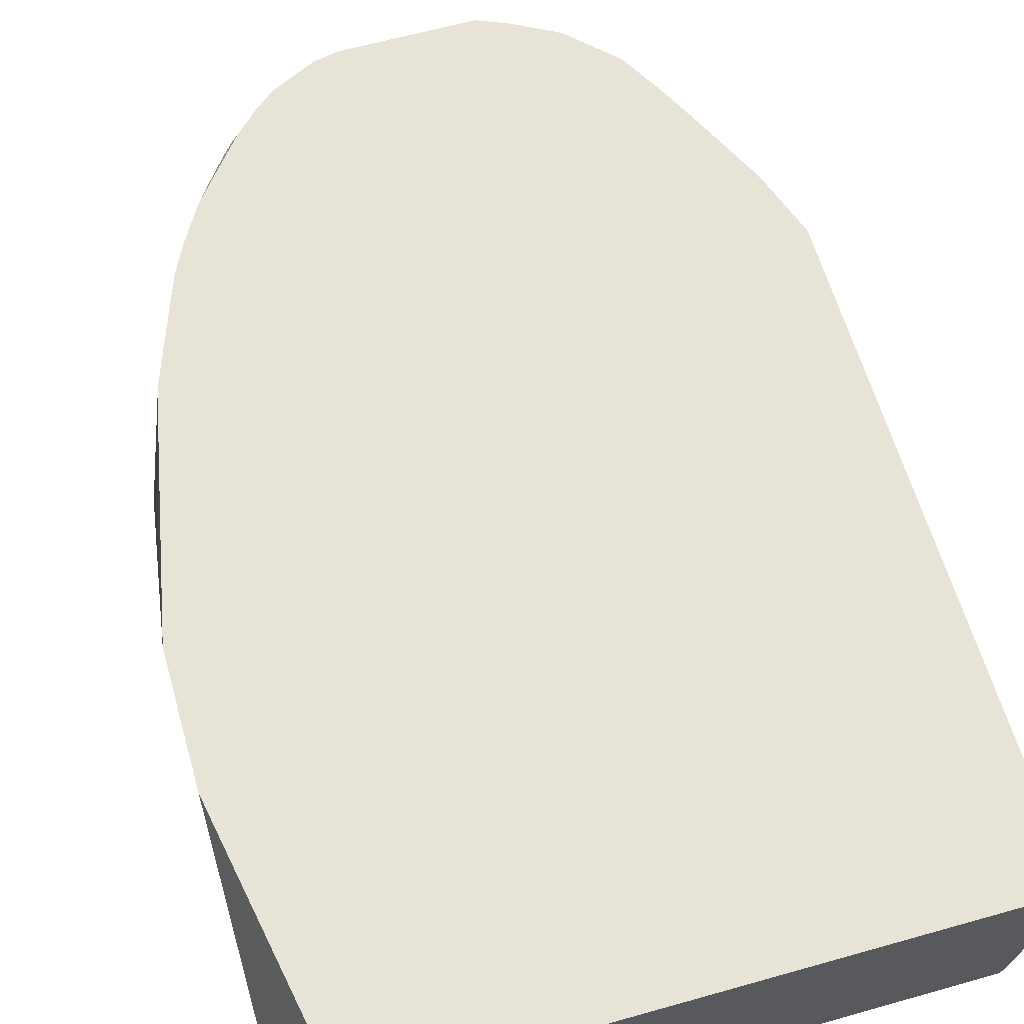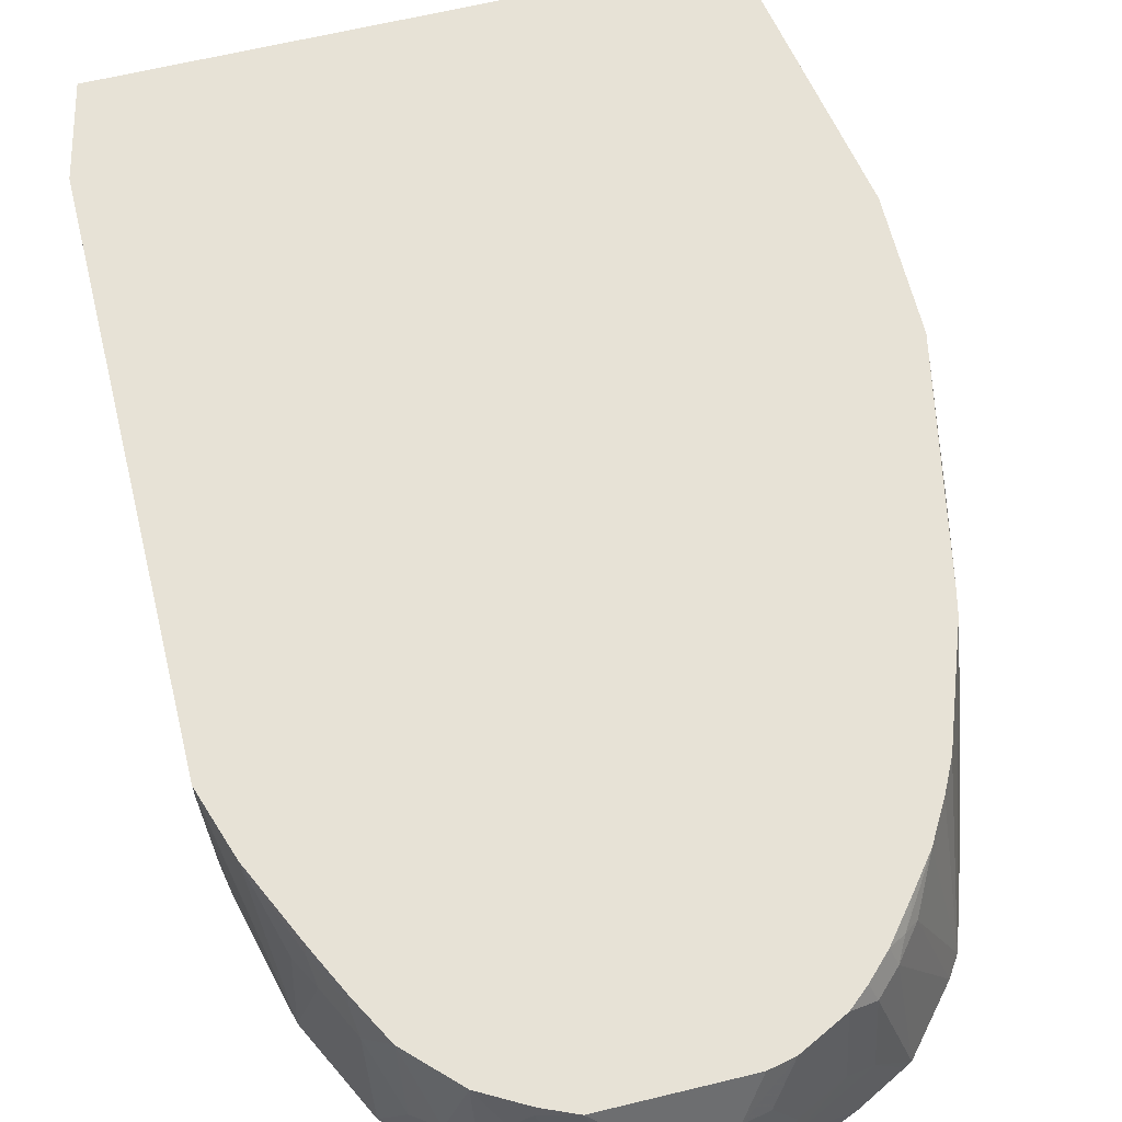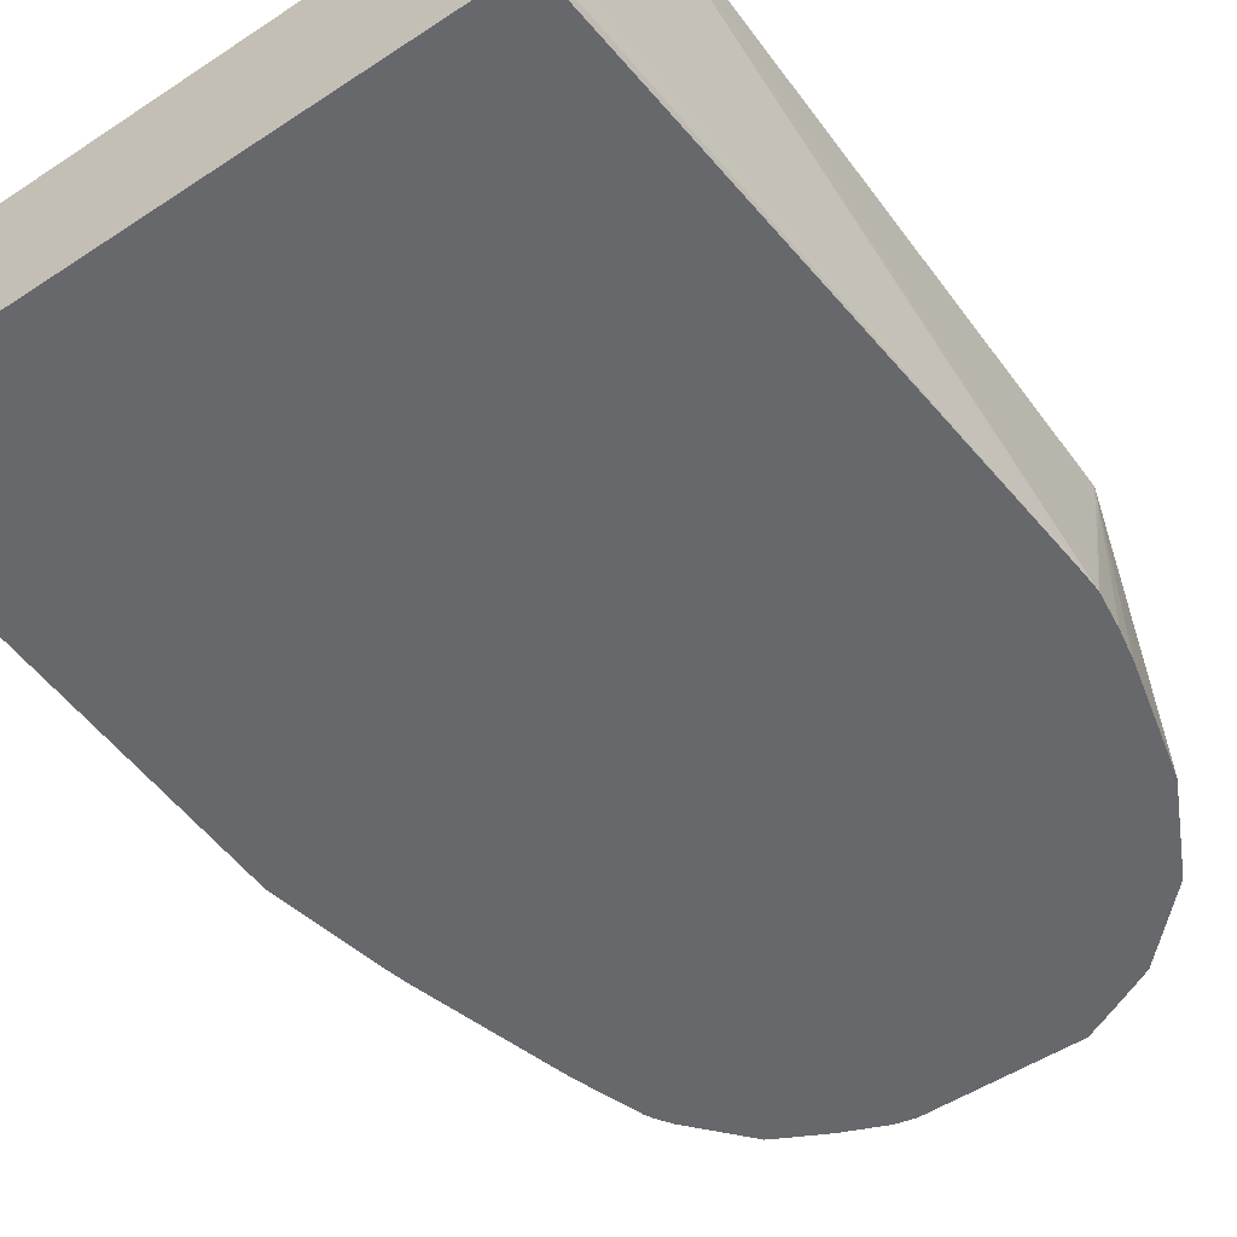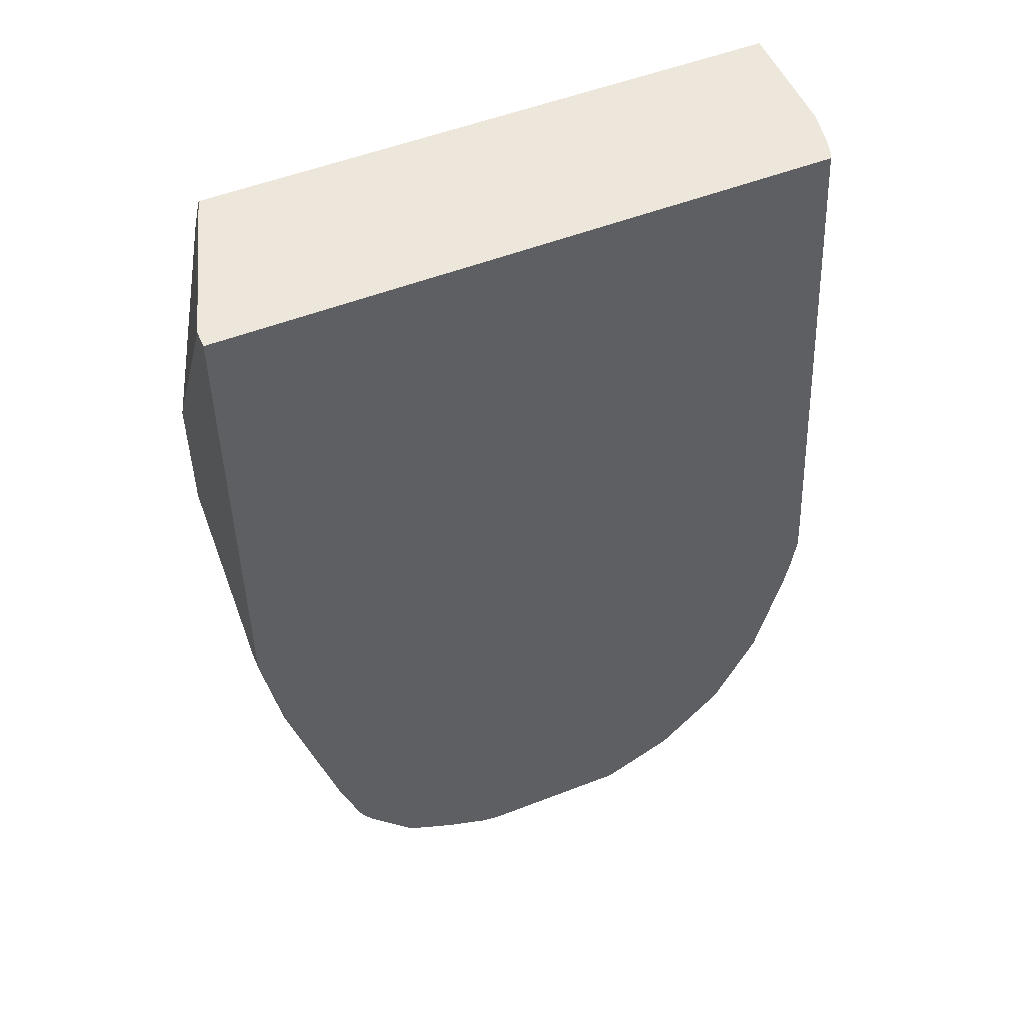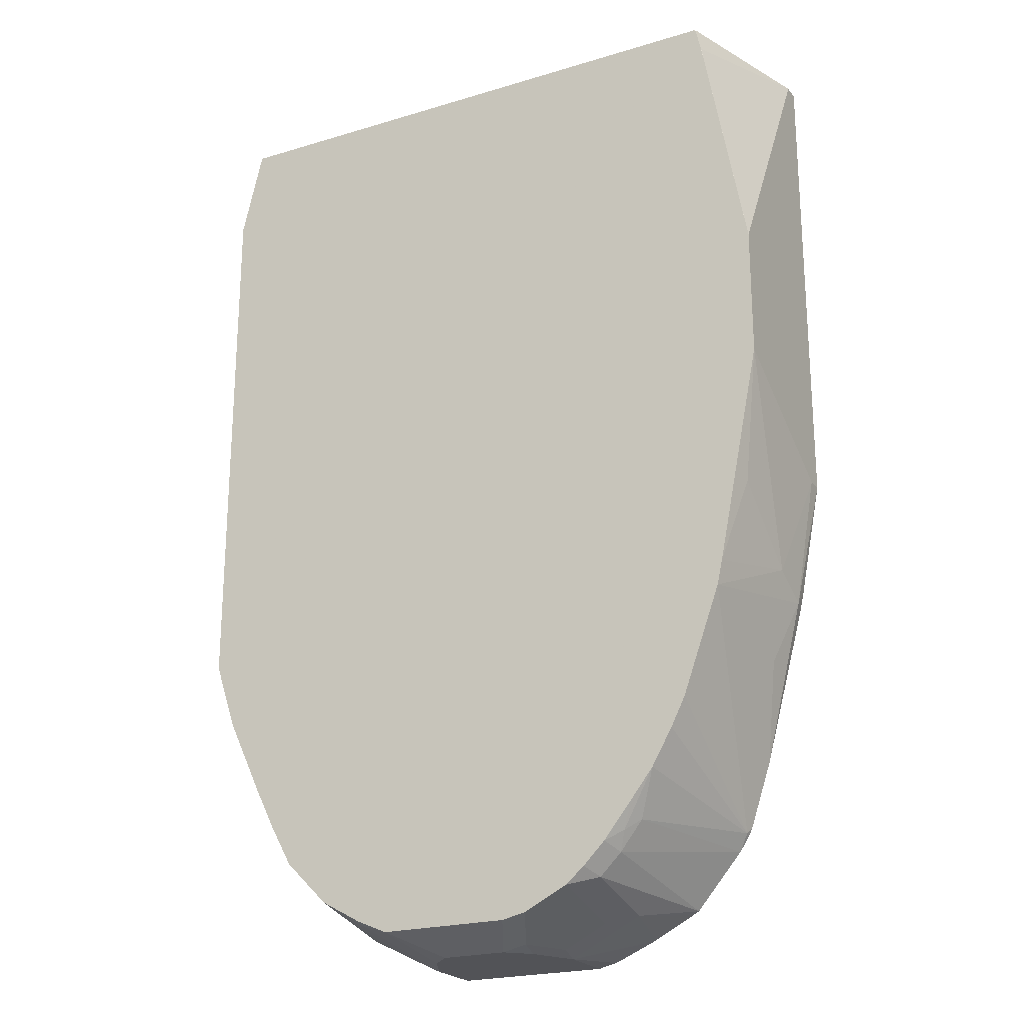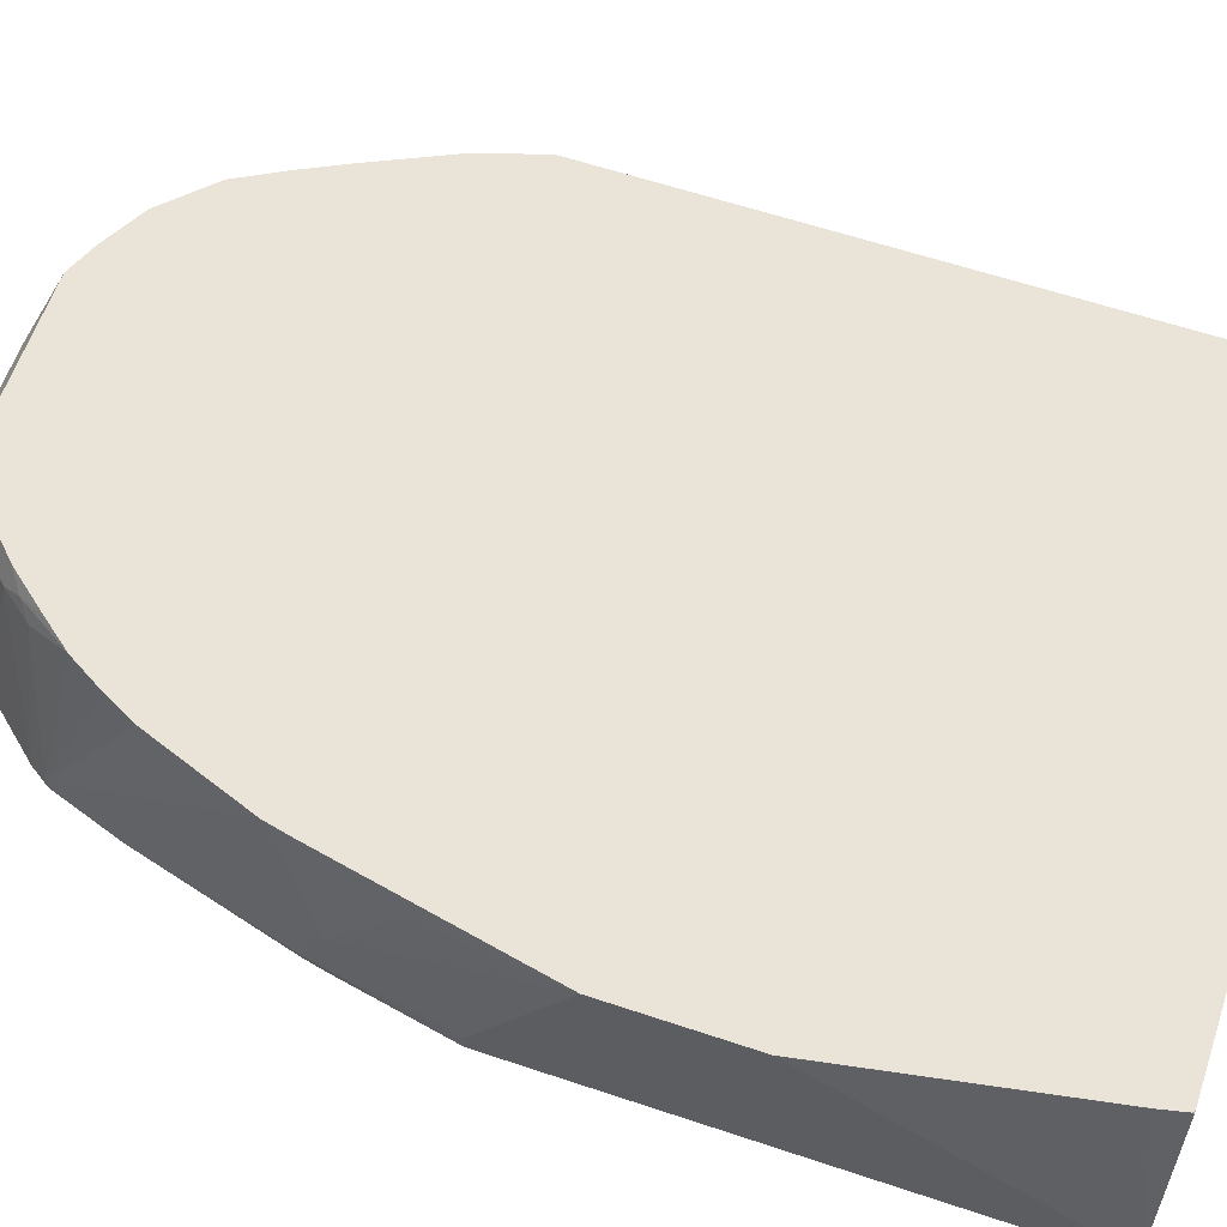
<metadata>
{"format":"obj","ext":"obj","renderer":"f3d","projection":"perspective","resolution":1024,"background":"white","views":[{"elev":61.9,"azim":-16.0,"up":"+Y"},{"elev":63.5,"azim":166.2,"up":"+Y"},{"elev":-52.3,"azim":35.3,"up":"+Y"},{"elev":51.8,"azim":-22.9,"up":"+Z"},{"elev":-22.3,"azim":-152.4,"up":"+Z"},{"elev":61.2,"azim":-71.2,"up":"+Y"}]}
</metadata>
<code>
v -0.2513 -0.2085 0.02302
v 0.2777 -0.2085 0.02302
v -0.2513 -0.1933 0.02302
v -0.2513 -0.2085 -0.4059
v 0.28 -0.2042 0.02302
v 0.3105 -0.2085 -0.4827
v -0.2078 -0.05927 0.02302
v -0.2078 -0.05794 0.02168
v -0.2083 -0.05794 0.01925
v -0.2125 -0.05794 0.0003575
v -0.2126 -0.058 -6.058e-05
v -0.2513 -0.05794 -0.2127
v -0.2513 -0.1933 -0.4059
v -0.2319 -0.1933 -0.5219
v -0.2319 -0.2085 -0.5066
v 0.2842 -0.1897 0.02302
v 0.3116 -0.2085 -0.5048
v 0.3092 -0.07732 -0.058
v 0.2899 -0.1583 0.02302
v -0.2059 -0.05794 0.02302
v -0.2513 -0.05794 -0.3287
v -0.2319 -0.1546 -0.5025
v -0.2281 -0.2085 -0.5237
v -0.2078 -0.05794 -0.5436
v -0.2126 -0.174 -0.5798
v -0.1912 -0.2085 -0.6613
v 0.3116 -0.2085 -0.5066
v 0.3092 -0.05794 -0.058
v 0.2899 -0.05794 0.02302
v -0.2319 -0.07732 -0.4445
v -0.2126 -0.05794 -0.5219
v -0.1739 -0.05794 -0.6378
v -0.1691 -0.2029 -0.7248
v -0.1719 -0.2085 -0.7192
v 0.3072 -0.2085 -0.5391
v 0.3092 -0.07732 -0.5412
v 0.3092 -0.05794 -0.5412
v -0.161 -0.05794 -0.6636
v -0.1232 -0.07732 -0.7345
v -0.1597 -0.2085 -0.7395
v -0.1682 -0.2085 -0.7266
v -0.1425 -0.05794 -0.6958
v 0.3024 -0.2085 -0.5646
v 0.3007 -0.2085 -0.5713
v 0.2968 -0.2085 -0.5868
v 0.2782 -0.2085 -0.6613
v 0.2775 -0.2085 -0.6641
v 0.2899 -0.05794 -0.5991
v -0.1111 -0.06765 -0.7441
v -0.1031 -0.07732 -0.7603
v -0.118 -0.2085 -0.7883
v -0.1224 -0.05794 -0.7215
v 0.2577 -0.09021 -0.6829
v 0.2706 -0.09665 -0.6572
v 0.2388 -0.2085 -0.7414
v 0.2384 -0.09021 -0.7215
v 0.2609 -0.06765 -0.6668
v 0.259 -0.05794 -0.6649
v -0.09662 -0.058 -0.7538
v -0.07722 -0.05794 -0.7732
v -0.08372 -0.07732 -0.7796
v -0.08372 -0.1546 -0.7989
v -0.1124 -0.2085 -0.7914
v -0.09656 -0.05794 -0.7538
v 0.2002 -0.2085 -0.7801
v 0.1997 -0.1289 -0.7796
v 0.219 -0.1482 -0.7603
v 0.219 -0.05794 -0.7409
v 0.2416 -0.06765 -0.7055
v 0.2397 -0.05794 -0.7036
v -0.06036 -0.05794 -0.7876
v -0.06036 -0.1353 -0.807
v -0.01931 -0.1546 -0.8312
v -0.0759 -0.2085 -0.8104
v 0.1809 -0.2085 -0.7994
v 0.1804 -0.05794 -0.7796
v 0.1804 -0.1482 -0.7989
v -0.02174 -0.05794 -0.8069
v -0.02174 -0.058 -0.807
v -0.02174 -0.1353 -0.8263
v 2.602e-05 -0.116 -0.8312
v -0.01931 -0.2085 -0.8312
v -0.03645 -0.2085 -0.8273
v -0.0732 -0.2085 -0.8118
v 0.1422 -0.2085 -0.8187
v 0.116 -0.1546 -0.8312
v 0.1417 -0.1482 -0.8182
v 0.161 -0.09021 -0.7989
v 0.1449 -0.06765 -0.8021
v 0.143 -0.05794 -0.8002
v 2.602e-05 -0.05794 -0.8118
v 0.01937 -0.09665 -0.8312
v -0.002398 -0.09665 -0.8263
v 0.116 -0.2085 -0.8312
v 0.09661 -0.116 -0.8312
v 0.116 -0.05794 -0.8118
v 0.07727 -0.09665 -0.8312
f 48 57 58
f 51 61 62
f 50 61 51
f 50 60 61
f 49 59 50
f 49 52 59
f 48 54 57
f 51 62 63
f 50 59 60
f 52 64 59
f 56 69 57
f 53 56 57
f 55 65 66
f 55 66 67
f 55 67 56
f 56 68 69
f 57 69 70
f 57 70 58
f 47 56 53
f 59 64 60
f 53 57 54
f 47 55 56
f 33 41 34
f 47 53 54
f 60 71 61
f 27 35 36
f 27 36 37
f 32 38 33
f 33 39 40
f 33 40 41
f 33 38 42
f 33 42 39
f 35 43 36
f 47 54 48
f 36 43 44
f 36 45 46
f 36 46 47
f 36 47 37
f 37 47 48
f 39 49 50
f 39 50 40
f 39 42 49
f 40 50 51
f 42 52 49
f 36 44 45
f 61 71 72
f 79 93 80
f 62 72 73
f 75 86 87
f 75 87 77
f 76 77 88
f 76 88 89
f 76 89 90
f 77 87 88
f 78 91 79
f 79 91 92
f 79 92 93
f 75 85 86
f 24 34 26
f 85 94 86
f 86 95 89
f 86 89 88
f 86 88 87
f 89 95 96
f 89 96 90
f 91 96 97
f 91 97 92
f 95 97 96
f 81 93 92
f 61 72 62
f 73 84 74
f 73 82 83
f 62 73 74
f 62 74 63
f 65 75 66
f 66 76 68
f 66 68 67
f 66 75 77
f 66 77 76
f 68 70 69
f 71 78 79
f 73 83 84
f 71 79 72
f 72 80 73
f 73 80 93
f 73 93 81
f 73 81 92
f 73 92 97
f 73 97 95
f 73 95 86
f 73 86 94
f 73 94 82
f 72 79 80
f 24 33 34
f 56 67 68
f 24 26 25
f 1 85 75
f 1 75 65
f 1 65 55
f 1 55 47
f 1 47 46
f 1 46 45
f 1 45 44
f 1 44 43
f 1 43 35
f 1 94 85
f 1 35 27
f 1 17 6
f 1 6 2
f 2 6 5
f 3 7 8
f 3 8 9
f 3 9 10
f 3 10 11
f 3 11 12
f 4 13 14
f 1 27 17
f 1 82 94
f 1 83 82
f 1 84 83
f 24 32 33
f 1 2 5
f 1 5 16
f 1 16 19
f 1 19 29
f 1 29 20
f 1 20 7
f 1 7 3
f 1 3 12
f 1 12 21
f 1 13 4
f 1 4 15
f 1 15 23
f 1 23 26
f 1 26 34
f 1 34 41
f 1 41 40
f 1 40 51
f 1 51 63
f 1 63 74
f 1 74 84
f 4 14 15
f 5 6 16
f 1 21 13
f 6 18 19
f 8 21 12
f 8 12 10
f 8 10 9
f 10 12 11
f 13 21 22
f 13 22 14
f 14 23 15
f 14 22 24
f 14 24 25
f 8 31 21
f 14 25 26
f 17 27 37
f 17 37 28
f 17 28 18
f 18 29 19
f 21 30 22
f 21 31 30
f 22 31 24
f 6 17 18
f 22 30 31
f 14 26 23
f 8 24 31
f 18 28 29
f 8 38 32
f 6 19 16
f 8 20 29
f 8 29 28
f 8 28 37
f 8 37 48
f 8 48 58
f 8 58 70
f 7 20 8
f 8 68 76
f 8 70 68
f 8 90 96
f 8 42 38
f 8 52 42
f 8 64 52
f 8 76 90
f 8 60 64
f 8 32 24
f 8 71 60
f 8 78 71
f 8 91 78
f 8 96 91

</code>
